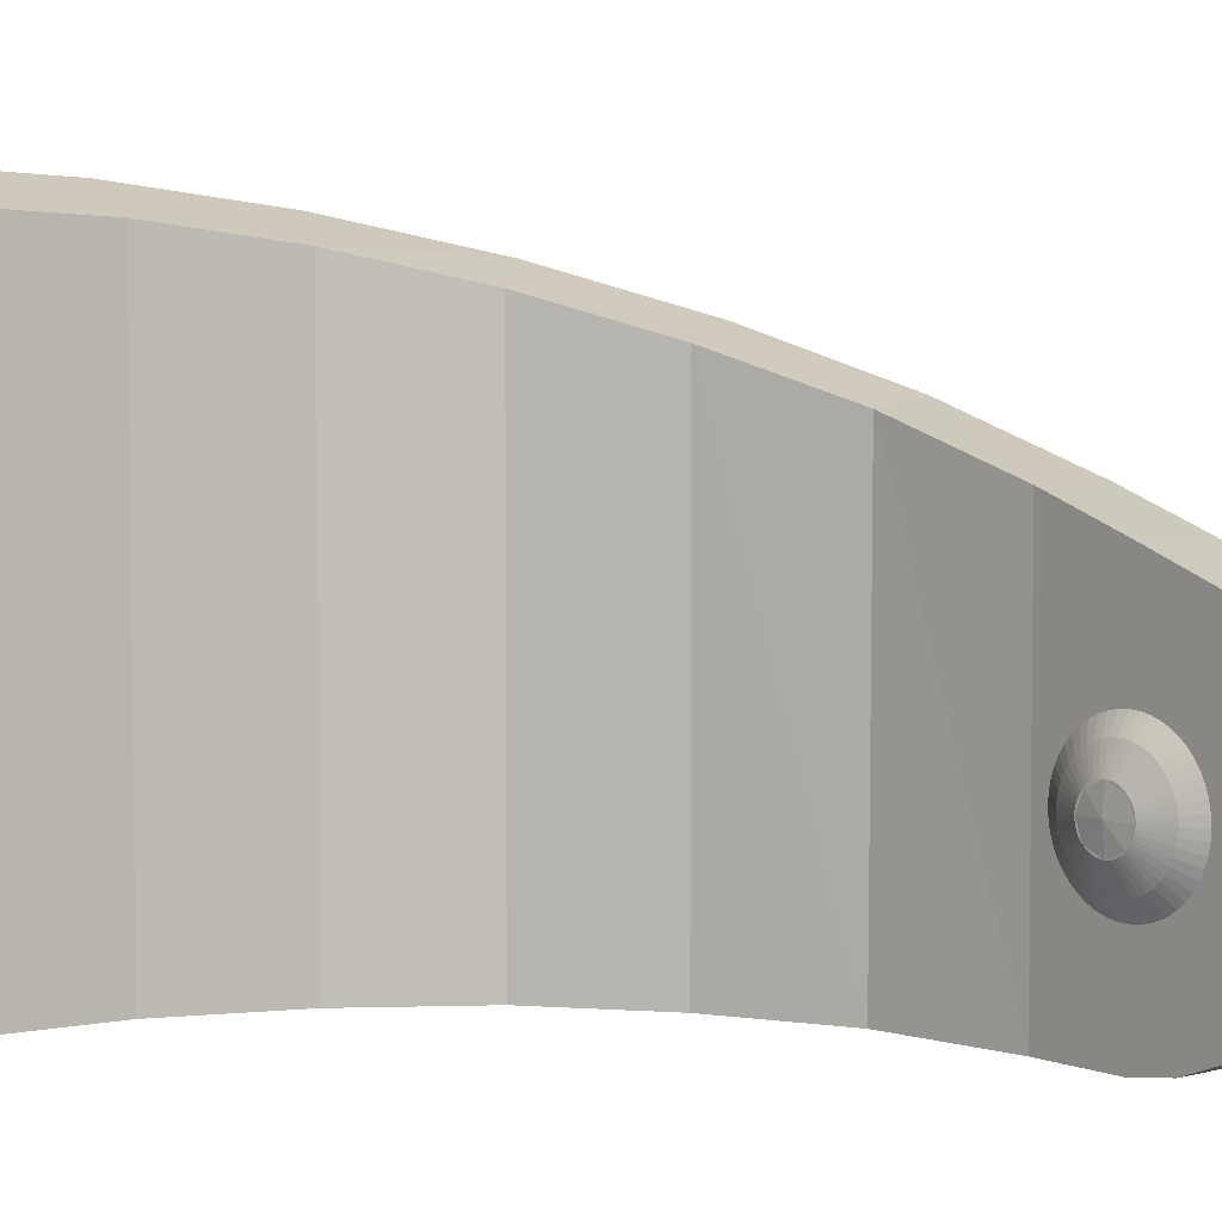
<metadata>
{"format":"obj","ext":"obj","renderer":"f3d","projection":"perspective","resolution":1024,"background":"white","views":[{"elev":4.6,"azim":-40.0,"up":"+Y"}]}
</metadata>
<code>
v 0.7268 0.075 0
v 0.7268 0.07436 -0.009787
v 0.7425 0.09914 -0.01305
v 0.7425 0.1 0
v 0.7268 0.07436 -0.009787
v 0.7268 0.07244 -0.01941
v 0.7425 0.09659 -0.02588
v 0.7425 0.09914 -0.01305
v 0.7268 0.07244 -0.01941
v 0.7268 0.06929 -0.0287
v 0.7425 0.09239 -0.03827
v 0.7425 0.09659 -0.02588
v 0.7268 0.06929 -0.0287
v 0.7268 0.06495 -0.0375
v 0.7425 0.0866 -0.05
v 0.7425 0.09239 -0.03827
v 0.7268 0.06495 -0.0375
v 0.7268 0.05951 -0.04566
v 0.7425 0.07934 -0.06088
v 0.7425 0.0866 -0.05
v 0.7268 0.05951 -0.04566
v 0.7268 0.05303 -0.05303
v 0.7425 0.07071 -0.07071
v 0.7425 0.07934 -0.06088
v 0.7268 0.05303 -0.05303
v 0.7268 0.04566 -0.05951
v 0.7425 0.06088 -0.07934
v 0.7425 0.07071 -0.07071
v 0.7268 0.04566 -0.05951
v 0.7268 0.0375 -0.06495
v 0.7425 0.05 -0.0866
v 0.7425 0.06088 -0.07934
v 0.7268 0.0375 -0.06495
v 0.7268 0.0287 -0.06929
v 0.7425 0.03827 -0.09239
v 0.7425 0.05 -0.0866
v 0.7268 0.0287 -0.06929
v 0.7268 0.01941 -0.07244
v 0.7425 0.02588 -0.09659
v 0.7425 0.03827 -0.09239
v 0.7268 0.01941 -0.07244
v 0.7268 0.009787 -0.07436
v 0.7425 0.01305 -0.09914
v 0.7425 0.02588 -0.09659
v 0.7268 0.009787 -0.07436
v 0.7268 0 -0.075
v 0.7425 0 -0.1
v 0.7425 0.01305 -0.09914
v 0.7268 0 -0.075
v 0.7268 -0.009787 -0.07436
v 0.7425 -0.01305 -0.09914
v 0.7425 0 -0.1
v 0.7268 -0.009787 -0.07436
v 0.7268 -0.01941 -0.07244
v 0.7425 -0.02588 -0.09659
v 0.7425 -0.01305 -0.09914
v 0.7268 -0.01941 -0.07244
v 0.7268 -0.0287 -0.06929
v 0.7425 -0.03827 -0.09239
v 0.7425 -0.02588 -0.09659
v 0.7268 -0.0287 -0.06929
v 0.7268 -0.0375 -0.06495
v 0.7425 -0.05 -0.0866
v 0.7425 -0.03827 -0.09239
v 0.7268 -0.0375 -0.06495
v 0.7268 -0.04566 -0.05951
v 0.7425 -0.06088 -0.07934
v 0.7425 -0.05 -0.0866
v 0.7268 -0.04566 -0.05951
v 0.7268 -0.05303 -0.05303
v 0.7425 -0.07071 -0.07071
v 0.7425 -0.06088 -0.07934
v 0.7268 -0.05303 -0.05303
v 0.7268 -0.05951 -0.04566
v 0.7425 -0.07934 -0.06088
v 0.7425 -0.07071 -0.07071
v 0.7268 -0.05951 -0.04566
v 0.7268 -0.06495 -0.0375
v 0.7425 -0.0866 -0.05
v 0.7425 -0.07934 -0.06088
v 0.7268 -0.06495 -0.0375
v 0.7268 -0.06929 -0.0287
v 0.7425 -0.09239 -0.03827
v 0.7425 -0.0866 -0.05
v 0.7268 -0.06929 -0.0287
v 0.7268 -0.07244 -0.01941
v 0.7425 -0.09659 -0.02588
v 0.7425 -0.09239 -0.03827
v 0.7268 -0.07244 -0.01941
v 0.7268 -0.07436 -0.009787
v 0.7425 -0.09914 -0.01305
v 0.7425 -0.09659 -0.02588
v 0.7268 -0.07436 -0.009787
v 0.7268 -0.075 0
v 0.7425 -0.1 0
v 0.7425 -0.09914 -0.01305
v 0.7268 -0.075 0
v 0.7268 -0.07436 0.009787
v 0.7425 -0.09914 0.01305
v 0.7425 -0.1 0
v 0.7268 -0.07436 0.009787
v 0.7268 -0.07244 0.01941
v 0.7425 -0.09659 0.02588
v 0.7425 -0.09914 0.01305
v 0.7268 -0.07244 0.01941
v 0.7268 -0.06929 0.0287
v 0.7425 -0.09239 0.03827
v 0.7425 -0.09659 0.02588
v 0.7268 -0.06929 0.0287
v 0.7268 -0.06495 0.0375
v 0.7425 -0.0866 0.05
v 0.7425 -0.09239 0.03827
v 0.7268 -0.06495 0.0375
v 0.7268 -0.05951 0.04566
v 0.7425 -0.07934 0.06088
v 0.7425 -0.0866 0.05
v 0.7268 -0.05951 0.04566
v 0.7268 -0.05303 0.05303
v 0.7425 -0.07071 0.07071
v 0.7425 -0.07934 0.06088
v 0.7268 -0.05303 0.05303
v 0.7268 -0.04566 0.05951
v 0.7425 -0.06088 0.07934
v 0.7425 -0.07071 0.07071
v 0.7268 -0.04566 0.05951
v 0.7268 -0.0375 0.06495
v 0.7425 -0.05 0.0866
v 0.7425 -0.06088 0.07934
v 0.7268 -0.0375 0.06495
v 0.7268 -0.0287 0.06929
v 0.7425 -0.03827 0.09239
v 0.7425 -0.05 0.0866
v 0.7268 -0.0287 0.06929
v 0.7268 -0.01941 0.07244
v 0.7425 -0.02588 0.09659
v 0.7425 -0.03827 0.09239
v 0.7268 -0.01941 0.07244
v 0.7268 -0.009787 0.07436
v 0.7425 -0.01305 0.09914
v 0.7425 -0.02588 0.09659
v 0.7268 -0.009787 0.07436
v 0.7268 0 0.075
v 0.7425 0 0.1
v 0.7425 -0.01305 0.09914
v 0.7268 0 0.075
v 0.7268 0.009787 0.07436
v 0.7425 0.01305 0.09914
v 0.7425 0 0.1
v 0.7268 0.009787 0.07436
v 0.7268 0.01941 0.07244
v 0.7425 0.02588 0.09659
v 0.7425 0.01305 0.09914
v 0.7268 0.01941 0.07244
v 0.7268 0.0287 0.06929
v 0.7425 0.03827 0.09239
v 0.7425 0.02588 0.09659
v 0.7268 0.0287 0.06929
v 0.7268 0.0375 0.06495
v 0.7425 0.05 0.0866
v 0.7425 0.03827 0.09239
v 0.7268 0.0375 0.06495
v 0.7268 0.04566 0.05951
v 0.7425 0.06088 0.07934
v 0.7425 0.05 0.0866
v 0.7268 0.04566 0.05951
v 0.7268 0.05303 0.05303
v 0.7425 0.07071 0.07071
v 0.7425 0.06088 0.07934
v 0.7268 0.05303 0.05303
v 0.7268 0.05951 0.04566
v 0.7425 0.07934 0.06088
v 0.7425 0.07071 0.07071
v 0.7268 0.05951 0.04566
v 0.7268 0.06495 0.0375
v 0.7425 0.0866 0.05
v 0.7425 0.07934 0.06088
v 0.7268 0.06495 0.0375
v 0.7268 0.06929 0.0287
v 0.7425 0.09239 0.03827
v 0.7425 0.0866 0.05
v 0.7268 0.06929 0.0287
v 0.7268 0.07244 0.01941
v 0.7425 0.09659 0.02588
v 0.7425 0.09239 0.03827
v 0.7268 0.07244 0.01941
v 0.7268 0.07436 0.009787
v 0.7425 0.09914 0.01305
v 0.7425 0.09659 0.02588
v 0.7268 0.07436 0.009787
v 0.7268 0.075 0
v 0.7425 0.1 0
v 0.7425 0.09914 0.01305
v 0.711 0.03718 -0.004893
v 0.7268 0.07435 -0.009787
v 0.7268 0.075 0
v 0.711 0.0375 0
v 0.711 0.03622 -0.009705
v 0.7268 0.07244 -0.01941
v 0.7268 0.07435 -0.009787
v 0.711 0.03718 -0.004893
v 0.711 0.03465 -0.01435
v 0.7268 0.06929 -0.0287
v 0.7268 0.07244 -0.01941
v 0.711 0.03622 -0.009705
v 0.711 0.03247 -0.01875
v 0.7268 0.06495 -0.0375
v 0.7268 0.06929 -0.0287
v 0.711 0.03465 -0.01435
v 0.711 0.02975 -0.02283
v 0.7268 0.05951 -0.04566
v 0.7268 0.06495 -0.0375
v 0.711 0.03247 -0.01875
v 0.711 0.02652 -0.02652
v 0.7268 0.05303 -0.05303
v 0.7268 0.05951 -0.04566
v 0.711 0.02975 -0.02283
v 0.711 0.02283 -0.02975
v 0.7268 0.04566 -0.05951
v 0.7268 0.05303 -0.05303
v 0.711 0.02652 -0.02652
v 0.711 0.01875 -0.03247
v 0.7268 0.0375 -0.06495
v 0.7268 0.04566 -0.05951
v 0.711 0.02283 -0.02975
v 0.711 0.01435 -0.03465
v 0.7268 0.0287 -0.06929
v 0.7268 0.0375 -0.06495
v 0.711 0.01875 -0.03247
v 0.711 0.009705 -0.03622
v 0.7268 0.01941 -0.07244
v 0.7268 0.0287 -0.06929
v 0.711 0.01435 -0.03465
v 0.711 0.004893 -0.03718
v 0.7268 0.009787 -0.07435
v 0.7268 0.01941 -0.07244
v 0.711 0.009705 -0.03622
v 0.711 0 -0.0375
v 0.7268 0 -0.075
v 0.7268 0.009787 -0.07435
v 0.711 0.004893 -0.03718
v 0.711 -0.004893 -0.03718
v 0.7268 -0.009787 -0.07435
v 0.7268 0 -0.075
v 0.711 0 -0.0375
v 0.711 -0.009705 -0.03622
v 0.7268 -0.01941 -0.07244
v 0.7268 -0.009787 -0.07435
v 0.711 -0.004893 -0.03718
v 0.711 -0.01435 -0.03465
v 0.7268 -0.0287 -0.06929
v 0.7268 -0.01941 -0.07244
v 0.711 -0.009705 -0.03622
v 0.711 -0.01875 -0.03247
v 0.7268 -0.0375 -0.06495
v 0.7268 -0.0287 -0.06929
v 0.711 -0.01435 -0.03465
v 0.711 -0.02283 -0.02975
v 0.7268 -0.04566 -0.05951
v 0.7268 -0.0375 -0.06495
v 0.711 -0.01875 -0.03247
v 0.711 -0.02652 -0.02652
v 0.7268 -0.05303 -0.05303
v 0.7268 -0.04566 -0.05951
v 0.711 -0.02283 -0.02975
v 0.711 -0.02975 -0.02283
v 0.7268 -0.05951 -0.04566
v 0.7268 -0.05303 -0.05303
v 0.711 -0.02652 -0.02652
v 0.711 -0.03247 -0.01875
v 0.7268 -0.06495 -0.0375
v 0.7268 -0.05951 -0.04566
v 0.711 -0.02975 -0.02283
v 0.711 -0.03465 -0.01435
v 0.7268 -0.06929 -0.0287
v 0.7268 -0.06495 -0.0375
v 0.711 -0.03247 -0.01875
v 0.711 -0.03622 -0.009705
v 0.7268 -0.07244 -0.01941
v 0.7268 -0.06929 -0.0287
v 0.711 -0.03465 -0.01435
v 0.711 -0.03718 -0.004893
v 0.7268 -0.07435 -0.009787
v 0.7268 -0.07244 -0.01941
v 0.711 -0.03622 -0.009705
v 0.711 -0.0375 0
v 0.7268 -0.075 0
v 0.7268 -0.07435 -0.009787
v 0.711 -0.03718 -0.004893
v 0.711 -0.03718 0.004893
v 0.7268 -0.07435 0.009787
v 0.7268 -0.075 0
v 0.711 -0.0375 0
v 0.711 -0.03622 0.009705
v 0.7268 -0.07244 0.01941
v 0.7268 -0.07435 0.009787
v 0.711 -0.03718 0.004893
v 0.711 -0.03465 0.01435
v 0.7268 -0.06929 0.0287
v 0.7268 -0.07244 0.01941
v 0.711 -0.03622 0.009705
v 0.711 -0.03247 0.01875
v 0.7268 -0.06495 0.0375
v 0.7268 -0.06929 0.0287
v 0.711 -0.03465 0.01435
v 0.711 -0.02975 0.02283
v 0.7268 -0.05951 0.04566
v 0.7268 -0.06495 0.0375
v 0.711 -0.03247 0.01875
v 0.711 -0.02652 0.02652
v 0.7268 -0.05303 0.05303
v 0.7268 -0.05951 0.04566
v 0.711 -0.02975 0.02283
v 0.711 -0.02283 0.02975
v 0.7268 -0.04566 0.05951
v 0.7268 -0.05303 0.05303
v 0.711 -0.02652 0.02652
v 0.711 -0.01875 0.03247
v 0.7268 -0.0375 0.06495
v 0.7268 -0.04566 0.05951
v 0.711 -0.02283 0.02975
v 0.711 -0.01435 0.03465
v 0.7268 -0.0287 0.06929
v 0.7268 -0.0375 0.06495
v 0.711 -0.01875 0.03247
v 0.711 -0.009705 0.03622
v 0.7268 -0.01941 0.07244
v 0.7268 -0.0287 0.06929
v 0.711 -0.01435 0.03465
v 0.711 -0.004893 0.03718
v 0.7268 -0.009787 0.07435
v 0.7268 -0.01941 0.07244
v 0.711 -0.009705 0.03622
v 0.711 0 0.0375
v 0.7268 0 0.075
v 0.7268 -0.009787 0.07435
v 0.711 -0.004893 0.03718
v 0.711 0.004893 0.03718
v 0.7268 0.009787 0.07435
v 0.7268 0 0.075
v 0.711 0 0.0375
v 0.711 0.009705 0.03622
v 0.7268 0.01941 0.07244
v 0.7268 0.009787 0.07435
v 0.711 0.004893 0.03718
v 0.711 0.01435 0.03465
v 0.7268 0.0287 0.06929
v 0.7268 0.01941 0.07244
v 0.711 0.009705 0.03622
v 0.711 0.01875 0.03247
v 0.7268 0.0375 0.06495
v 0.7268 0.0287 0.06929
v 0.711 0.01435 0.03465
v 0.711 0.02283 0.02975
v 0.7268 0.04566 0.05951
v 0.7268 0.0375 0.06495
v 0.711 0.01875 0.03247
v 0.711 0.02652 0.02652
v 0.7268 0.05303 0.05303
v 0.7268 0.04566 0.05951
v 0.711 0.02283 0.02975
v 0.711 0.02975 0.02283
v 0.7268 0.05951 0.04566
v 0.7268 0.05303 0.05303
v 0.711 0.02652 0.02652
v 0.711 0.03247 0.01875
v 0.7268 0.06495 0.0375
v 0.7268 0.05951 0.04566
v 0.711 0.02975 0.02283
v 0.711 0.03465 0.01435
v 0.7268 0.06929 0.0287
v 0.7268 0.06495 0.0375
v 0.711 0.03247 0.01875
v 0.711 0.03622 0.009705
v 0.7268 0.07244 0.01941
v 0.7268 0.06929 0.0287
v 0.711 0.03465 0.01435
v 0.711 0.03718 0.004893
v 0.7268 0.07435 0.009787
v 0.7268 0.07244 0.01941
v 0.711 0.03622 0.009705
v 0.711 0.0375 0
v 0.7268 0.075 0
v 0.7268 0.07435 0.009787
v 0.711 0.03718 0.004893
v 0.7075 0 0
v 0.711 0.02652 -0.02652
v 0.711 0.0375 0
v 0.7075 0 0
v 0.711 0 -0.0375
v 0.711 0.02652 -0.02652
v 0.7075 0 0
v 0.711 -0.02652 -0.02652
v 0.711 0 -0.0375
v 0.7075 0 0
v 0.711 -0.0375 0
v 0.711 -0.02652 -0.02652
v 0.7075 0 0
v 0.711 -0.02652 0.02652
v 0.711 -0.0375 0
v 0.7075 0 0
v 0.711 0 0.0375
v 0.711 -0.02652 0.02652
v 0.7075 0 0
v 0.711 0.02652 0.02652
v 0.711 0 0.0375
v 0.7075 0 0
v 0.711 0.0375 0
v 0.711 0.02652 0.02652
v 0.7425 0.1 0.1
v 0.7425 0.07071 0.07071
v 0.7425 0.1 0
v 0.7425 0.1 0.1
v 0.7425 0 0.1
v 0.7425 0.07071 0.07071
v 0.7425 -0.1 0.1
v 0.7425 -0.07071 0.07071
v 0.7425 0 0.1
v 0.7425 -0.1 0.1
v 0.7425 -0.1 0
v 0.7425 -0.07071 0.07071
v 0.7425 -0.1 -0.1
v 0.7425 -0.07071 -0.07071
v 0.7425 -0.1 0
v 0.7425 -0.1 -0.1
v 0.7425 0 -0.1
v 0.7425 -0.07071 -0.07071
v 0.7425 0.1 -0.1
v 0.7425 0.07071 -0.07071
v 0.7425 0 -0.1
v 0.7425 0.1 -0.1
v 0.7425 0.1 0
v 0.7425 0.07071 -0.07071
v 0.7425 -0.2437 -0.1219
v 0.7425 -0.1 -0.1
v 0.7425 0 -0.1
v 0.7425 -0.2437 -0.1219
v 0.7425 0 -0.1
v 0.7425 0.1 -0.1
v 0.7425 0.302 -0.1219
v 0.7425 0.1 -0.1
v 0.7425 0.1 0
v 0.7425 0.2575 0
v 0.7425 0.302 -0.1219
v 0.7425 0.2112 0.1219
v 0.7425 0.2575 0
v 0.7425 0.1 0
v 0.7425 0.1 0.1
v 0.7425 0 0.1
v 0.7425 0.1716 0.1693
v 0.7425 0.2112 0.1219
v 0.7425 0.1 0.1
v 0.7425 0.1716 0.1693
v 0.7425 0 0.1
v 0.7425 -0.1 0.1
v 0.7425 -0.2112 0.1219
v 0.7425 -0.2112 0.1219
v 0.7425 -0.1 0.1
v 0.7425 -0.1 0
v 0.7425 -0.2112 0.1219
v 0.7425 -0.1 0
v 0.7425 -0.2437 0
v 0.7425 -0.2343 0.0628
v 0.7425 -0.2437 -0.1219
v 0.7425 -0.2437 0
v 0.7425 -0.1 0
v 0.7425 -0.1 -0.1
v 0.7425 0.0628 0.2321
v 0.7425 0.1219 0.2067
v 0.7425 -0.1716 0.1716
v 0.7425 -0.1219 0.2112
v 0.7425 0.1219 0.2067
v 0.7425 0.1716 0.1693
v 0.7425 -0.2112 0.1219
v 0.7425 -0.1716 0.1716
v 0.7425 0.0628 0.2321
v 0.7425 -0.1219 0.2112
v 0.7425 -0.0628 0.2344
v 0.7425 0 0.2438
v 0.8235 -0.2437 -0.3425
v 0.8525 -0.2437 -0.1219
v 0.7425 -0.2437 -0.1219
v 0.7182 -0.2437 -0.3166
v 0.7383 -0.2437 -0.5481
v 0.8235 -0.2437 -0.3425
v 0.7182 -0.2437 -0.3166
v 0.6369 -0.2437 -0.4908
v 0.6369 -0.2437 -0.4908
v 0.52 -0.2437 -0.6431
v 0.6028 -0.2437 -0.7247
v 0.7383 -0.2437 -0.5481
v 0.4263 -0.2437 -0.8601
v 0.6028 -0.2437 -0.7247
v 0.52 -0.2437 -0.6431
v 0.364 -0.2437 -0.7524
v 0.2207 -0.2437 -0.9454
v 0.4263 -0.2437 -0.8601
v 0.364 -0.2437 -0.7524
v 0.1885 -0.2437 -0.8252
v 0.1885 -0.2437 -0.8252
v 0 -0.2437 -0.85
v 0 -0.2437 -0.9744
v 0.2207 -0.2437 -0.9454
v 0.8525 0.302 -0.1219
v 0.8235 0.3823 -0.3425
v 0.7425 0.302 -0.1219
v 0.8235 0.3823 -0.3425
v 0.721 0.3706 -0.3166
v 0.7425 0.302 -0.1219
v 0.6369 0.4345 -0.4908
v 0.721 0.3706 -0.3166
v 0.8235 0.3823 -0.3425
v 0.7383 0.4571 -0.5481
v 0.52 0.4894 -0.6431
v 0.6369 0.4345 -0.4908
v 0.7383 0.4571 -0.5481
v 0.6028 0.5214 -0.7247
v 0.6028 0.5214 -0.7247
v 0.4263 0.5707 -0.8601
v 0.364 0.5315 -0.7524
v 0.364 0.5315 -0.7524
v 0.52 0.4894 -0.6431
v 0.6028 0.5214 -0.7247
v 0.1885 0.5579 -0.8252
v 0.364 0.5315 -0.7524
v 0.4263 0.5707 -0.8601
v 0.2207 0.6017 -0.9454
v 0 0.567 -0.85
v 0.1885 0.5579 -0.8252
v 0.2207 0.6017 -0.9454
v 0 0.6122 -0.9744
v 0.8525 0.302 -0.1219
v 0.8525 -0.2437 -0.1219
v 0.8235 -0.2437 -0.3425
v 0.8235 0.3823 -0.3425
v 0.8531 0.2112 0.1219
v 0.8531 -0.2343 0.0628
v 0.8531 -0.2437 0
v 0.8531 0.2575 0
v 0.8531 0.1716 0.1693
v 0.8531 -0.2112 0.1219
v 0.8531 -0.2343 0.0628
v 0.8531 0.2112 0.1219
v 0.8531 -0.2112 0.1219
v 0.8531 0.1716 0.1693
v 0.8531 0.1219 0.2067
v 0.8531 -0.1716 0.1716
v 0.8531 -0.1716 0.1716
v 0.8531 0.1219 0.2067
v 0.8531 0.0628 0.2321
v 0.8531 -0.1219 0.2112
v 0.8531 -0.1219 0.2112
v 0.8531 0.0628 0.2321
v 0.8531 0 0.2438
v 0.8531 -0.0628 0.2344
v 0.8531 0.2112 0.1219
v 0.8531 0.2575 0
v 0.7425 0.2575 0
v 0.7425 0.2112 0.1219
v 0.7425 0.1716 0.1693
v 0.7425 0.1219 0.2067
v 0.8531 0.1219 0.2067
v 0.8531 0.1716 0.1693
v 0.8531 0.1716 0.1693
v 0.8531 0.2112 0.1219
v 0.7425 0.2112 0.1219
v 0.7425 0.1716 0.1693
v 0.8531 0 0.2438
v 0.8531 0.0628 0.2321
v 0.7425 0.0628 0.2321
v 0.7425 0 0.2438
v 0.7425 0.1219 0.2067
v 0.7425 0.0628 0.2321
v 0.8531 0.0628 0.2321
v 0.8531 0.1219 0.2067
v 0.8531 -0.0628 0.2344
v 0.8531 0 0.2438
v 0.7425 0 0.2438
v 0.7425 -0.0628 0.2344
v 0.7425 -0.0628 0.2344
v 0.7425 -0.1219 0.2112
v 0.8531 -0.1219 0.2112
v 0.8531 -0.0628 0.2344
v 0.7425 -0.1219 0.2112
v 0.7425 -0.1716 0.1716
v 0.8531 -0.1716 0.1716
v 0.8531 -0.1219 0.2112
v 0.8531 -0.2112 0.1219
v 0.8531 -0.1716 0.1716
v 0.7425 -0.1716 0.1716
v 0.7425 -0.2112 0.1219
v 0.7425 -0.2112 0.1219
v 0.7425 -0.2343 0.0628
v 0.8531 -0.2343 0.0628
v 0.8531 -0.2112 0.1219
v 0.8531 -0.2437 0
v 0.8531 -0.2343 0.0628
v 0.7425 -0.2343 0.0628
v 0.7425 -0.2437 0
v 0.8531 0.2575 0
v 0.8531 -0.2437 0
v 0.8525 -0.2437 -0.1219
v 0.8525 0.302 -0.1219
v 0.7425 0.302 -0.1219
v 0.7425 0.2575 0
v 0.8531 0.2575 0
v 0.8525 0.302 -0.1219
v 0.8525 -0.2437 -0.1219
v 0.8531 -0.2437 0
v 0.7425 -0.2437 0
v 0.7425 -0.2437 -0.1219
v 0.364 -0.2437 -0.7524
v 0.52 -0.2437 -0.6431
v 0.52 0.4894 -0.6431
v 0.364 0.5315 -0.7524
v 0.1885 -0.2437 -0.8252
v 0.364 -0.2437 -0.7524
v 0.364 0.5315 -0.7524
v 0.1885 0.5579 -0.8252
v 0 -0.2437 -0.85
v 0.1885 -0.2437 -0.8252
v 0.1885 0.5579 -0.8252
v 0 0.567 -0.85
v 0.721 0.3706 -0.3166
v 0.7182 -0.2437 -0.3166
v 0.7425 -0.2437 -0.1219
v 0.7425 0.302 -0.1219
v 0.6369 0.4345 -0.4908
v 0.6369 -0.2437 -0.4908
v 0.7182 -0.2437 -0.3166
v 0.721 0.3706 -0.3166
v 0.6369 0.4345 -0.4908
v 0.52 0.4894 -0.6431
v 0.52 -0.2437 -0.6431
v 0.6369 -0.2437 -0.4908
g mesh6889479
f 1 3 2
f 3 1 4
f 5 7 6
f 7 5 8
f 9 11 10
f 11 9 12
f 13 15 14
f 15 13 16
f 17 19 18
f 19 17 20
f 21 23 22
f 23 21 24
f 25 27 26
f 27 25 28
f 29 31 30
f 31 29 32
f 33 35 34
f 35 33 36
f 37 39 38
f 39 37 40
f 41 43 42
f 43 41 44
f 45 47 46
f 47 45 48
f 49 51 50
f 51 49 52
f 53 55 54
f 55 53 56
f 57 59 58
f 59 57 60
f 61 63 62
f 63 61 64
f 65 67 66
f 67 65 68
f 69 71 70
f 71 69 72
f 73 75 74
f 75 73 76
f 77 79 78
f 79 77 80
f 81 83 82
f 83 81 84
f 85 87 86
f 87 85 88
f 89 91 90
f 91 89 92
f 93 95 94
f 95 93 96
f 97 99 98
f 99 97 100
f 101 103 102
f 103 101 104
f 105 107 106
f 107 105 108
f 109 111 110
f 111 109 112
f 113 115 114
f 115 113 116
f 117 119 118
f 119 117 120
f 121 123 122
f 123 121 124
f 125 127 126
f 127 125 128
f 129 131 130
f 131 129 132
f 133 135 134
f 135 133 136
f 137 139 138
f 139 137 140
f 141 143 142
f 143 141 144
f 145 147 146
f 147 145 148
f 149 151 150
f 151 149 152
f 153 155 154
f 155 153 156
f 157 159 158
f 159 157 160
f 161 163 162
f 163 161 164
f 165 167 166
f 167 165 168
f 169 171 170
f 171 169 172
f 173 175 174
f 175 173 176
f 177 179 178
f 179 177 180
f 181 183 182
f 183 181 184
f 185 187 186
f 187 185 188
f 189 191 190
f 191 189 192
g mesh6889481
f 193 195 194
f 195 193 196
f 197 199 198
f 199 197 200
f 201 203 202
f 203 201 204
f 205 207 206
f 207 205 208
f 209 211 210
f 211 209 212
f 213 215 214
f 215 213 216
f 217 219 218
f 219 217 220
f 221 223 222
f 223 221 224
f 225 227 226
f 227 225 228
f 229 231 230
f 231 229 232
f 233 235 234
f 235 233 236
f 237 239 238
f 239 237 240
f 241 243 242
f 243 241 244
f 245 247 246
f 247 245 248
f 249 251 250
f 251 249 252
f 253 255 254
f 255 253 256
f 257 259 258
f 259 257 260
f 261 263 262
f 263 261 264
f 265 267 266
f 267 265 268
f 269 271 270
f 271 269 272
f 273 275 274
f 275 273 276
f 277 279 278
f 279 277 280
f 281 283 282
f 283 281 284
f 285 287 286
f 287 285 288
f 289 291 290
f 291 289 292
f 293 295 294
f 295 293 296
f 297 299 298
f 299 297 300
f 301 303 302
f 303 301 304
f 305 307 306
f 307 305 308
f 309 311 310
f 311 309 312
f 313 315 314
f 315 313 316
f 317 319 318
f 319 317 320
f 321 323 322
f 323 321 324
f 325 327 326
f 327 325 328
f 329 331 330
f 331 329 332
f 333 335 334
f 335 333 336
f 337 339 338
f 339 337 340
f 341 343 342
f 343 341 344
f 345 347 346
f 347 345 348
f 349 351 350
f 351 349 352
f 353 355 354
f 355 353 356
f 357 359 358
f 359 357 360
f 361 363 362
f 363 361 364
f 365 367 366
f 367 365 368
f 369 371 370
f 371 369 372
f 373 375 374
f 375 373 376
f 377 379 378
f 379 377 380
f 381 383 382
f 383 381 384
g mesh6889483
f 385 387 386
f 388 390 389
f 391 393 392
f 394 396 395
f 397 399 398
f 400 402 401
f 403 405 404
f 406 408 407
g mesh6889487
f 409 411 410
f 412 414 413
f 415 417 416
f 418 420 419
f 421 423 422
f 424 426 425
f 427 429 428
f 430 432 431
f 433 434 435
f 436 437 438
f 438 439 436
f 440 441 442
f 442 443 440
f 444 445 446
f 446 447 444
f 448 449 450
f 450 451 448
f 452 453 454
f 454 455 452
f 456 457 458
f 459 460 461
f 461 462 459
f 463 464 465
f 465 466 463
f 467 468 469
f 469 470 467
f 471 472 473
f 473 474 471
f 475 476 477
f 477 478 475
g mesh6889489
f 479 480 481
f 481 482 479
f 483 484 485
f 485 486 483
f 487 488 489
f 489 490 487
f 491 492 493
f 493 494 491
f 495 496 497
f 497 498 495
f 499 500 501
f 501 502 499
f 503 504 505
f 506 507 508
f 509 510 511
f 511 512 509
f 513 514 515
f 515 516 513
f 517 518 519
f 520 521 522
f 523 524 525
f 525 526 523
f 527 528 529
f 529 530 527
f 531 532 533
f 533 534 531
f 535 536 537
f 537 538 535
f 539 540 541
f 541 542 539
f 543 544 545
f 545 546 543
f 547 548 549
f 549 550 547
f 551 552 553
f 553 554 551
f 555 556 557
f 557 558 555
f 559 560 561
f 561 562 559
f 563 564 565
f 565 566 563
f 567 568 569
f 569 570 567
f 571 572 573
f 573 574 571
f 575 576 577
f 577 578 575
f 579 580 581
f 581 582 579
f 583 584 585
f 585 586 583
f 587 588 589
f 589 590 587
f 591 592 593
f 593 594 591
f 595 596 597
f 597 598 595
f 599 600 601
f 601 602 599
f 603 604 605
f 605 606 603
f 607 608 609
f 609 610 607
f 611 612 613
f 613 614 611
f 615 616 617
f 617 618 615
f 619 620 621
f 621 622 619
f 623 624 625
f 625 626 623
f 627 628 629
f 629 630 627
f 631 632 633
f 633 634 631

</code>
